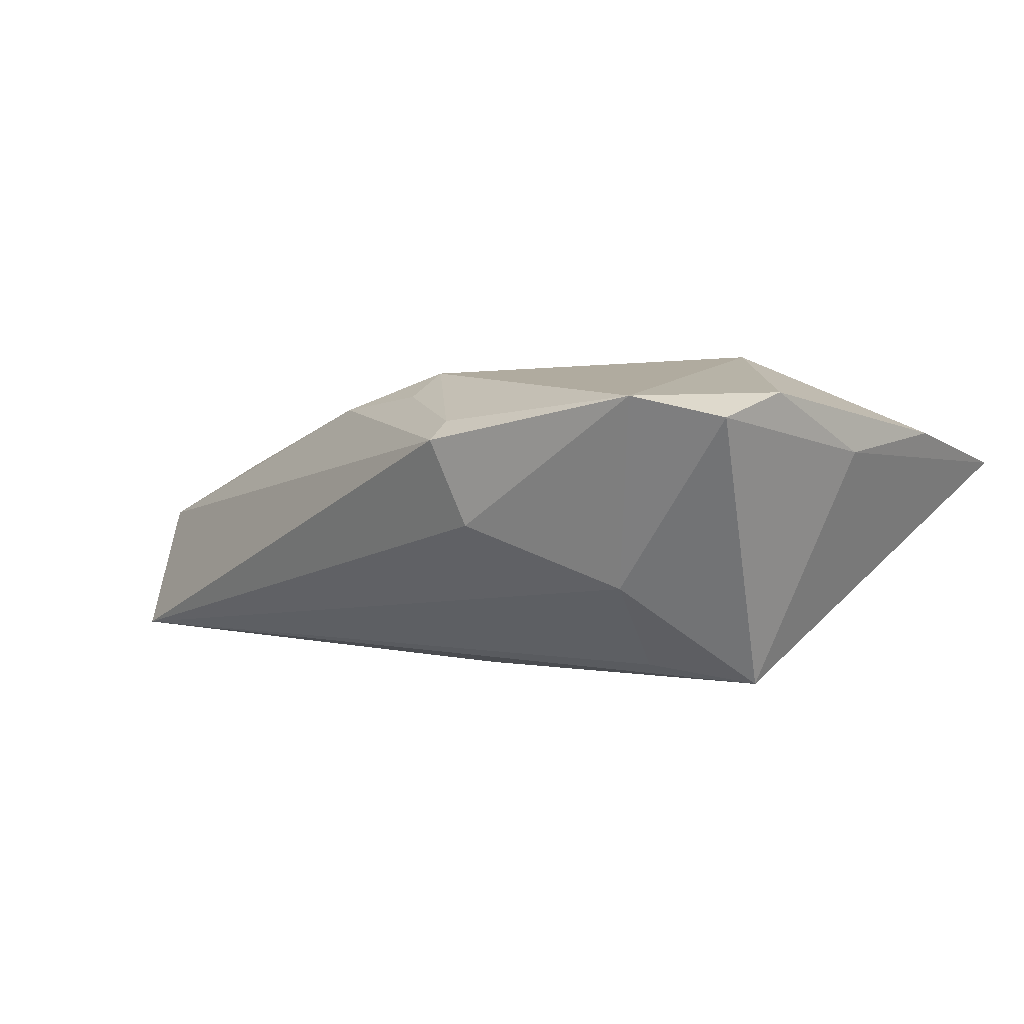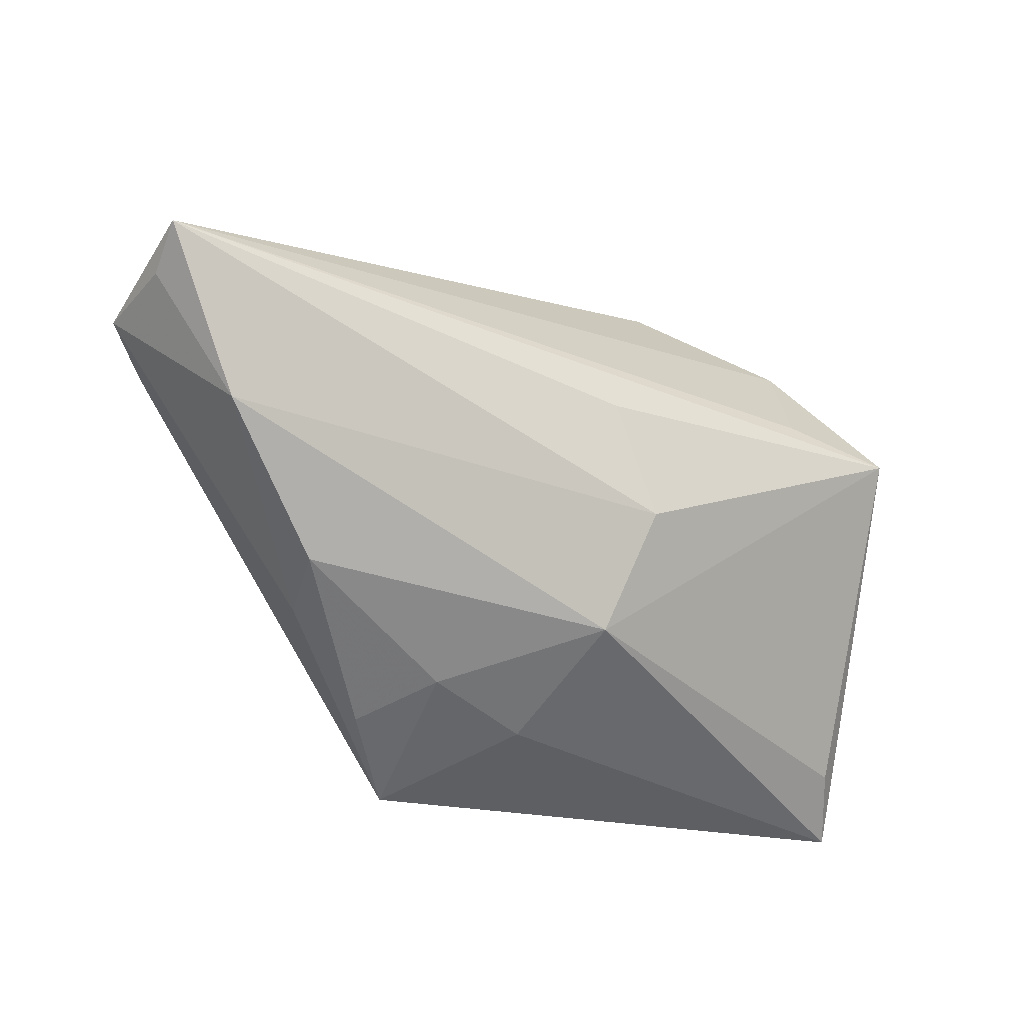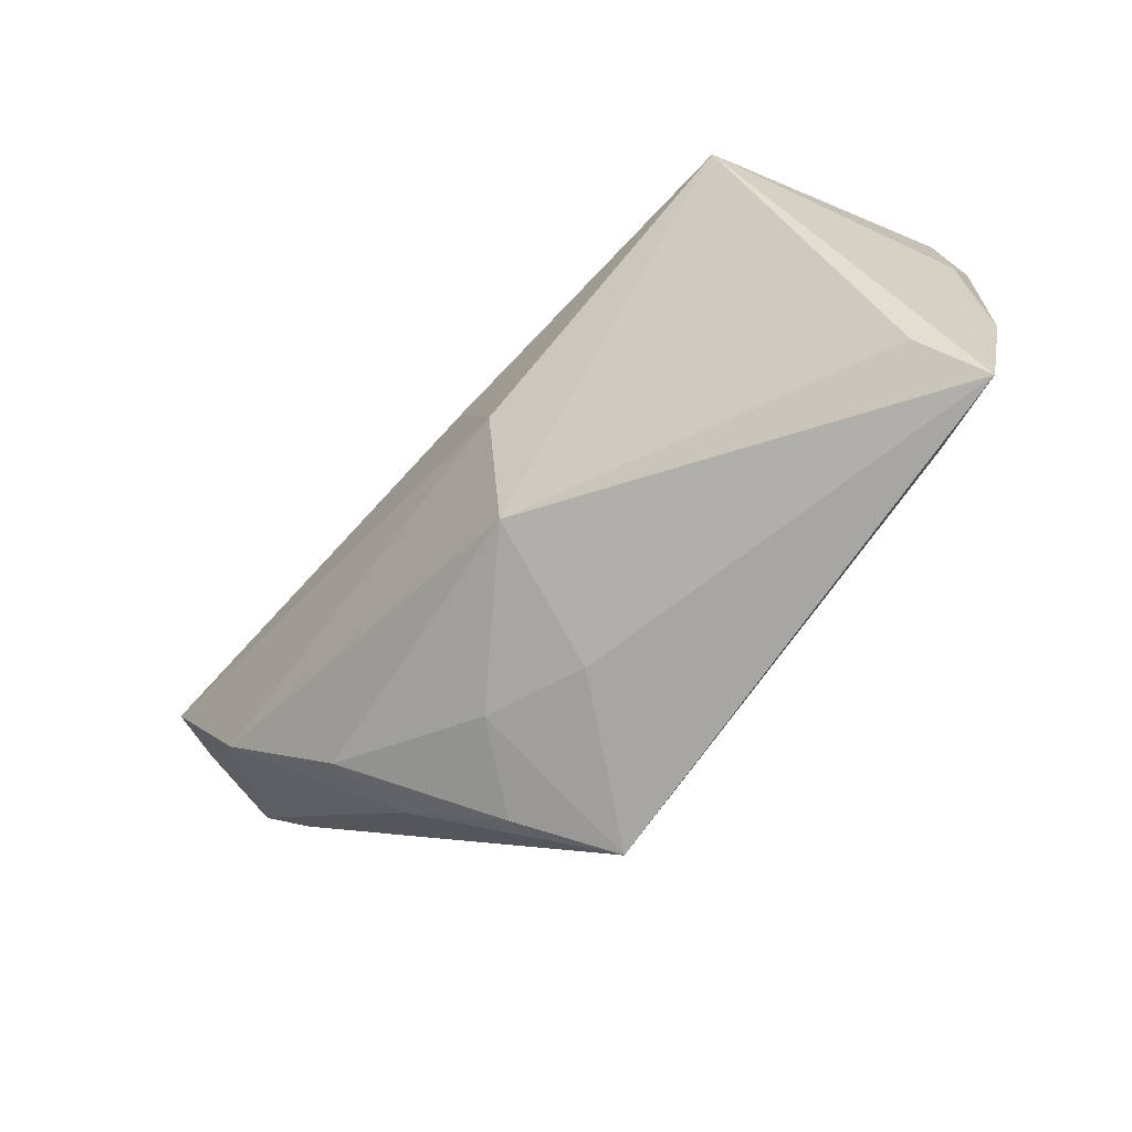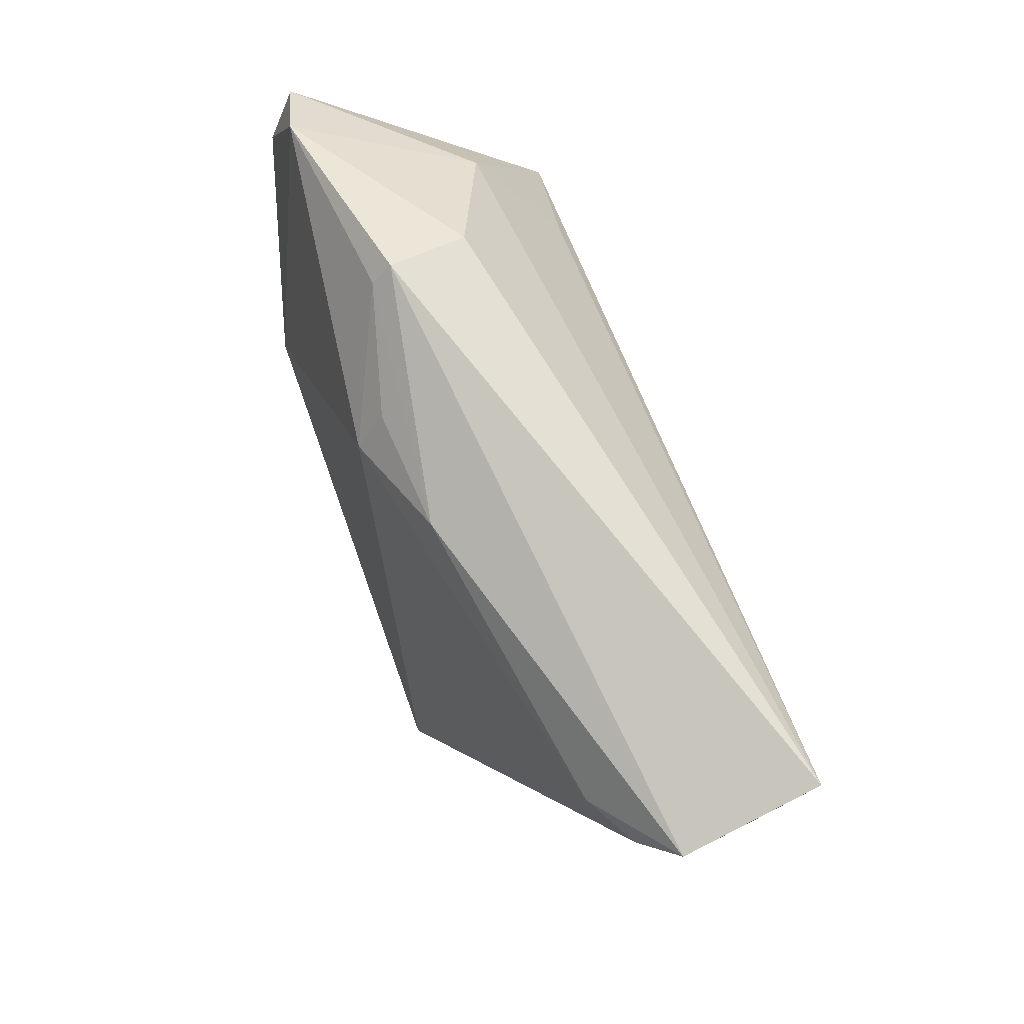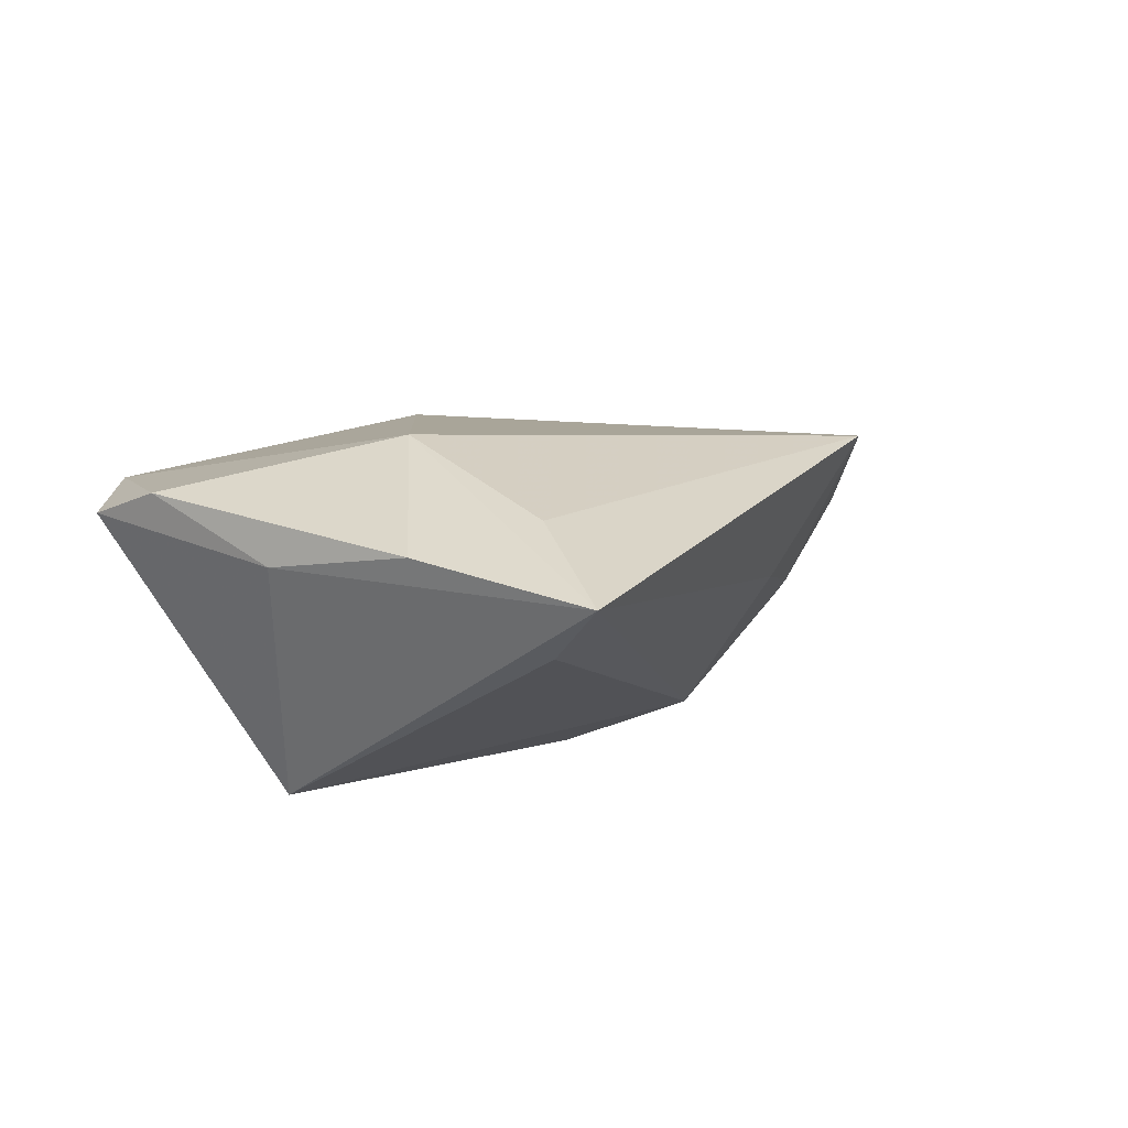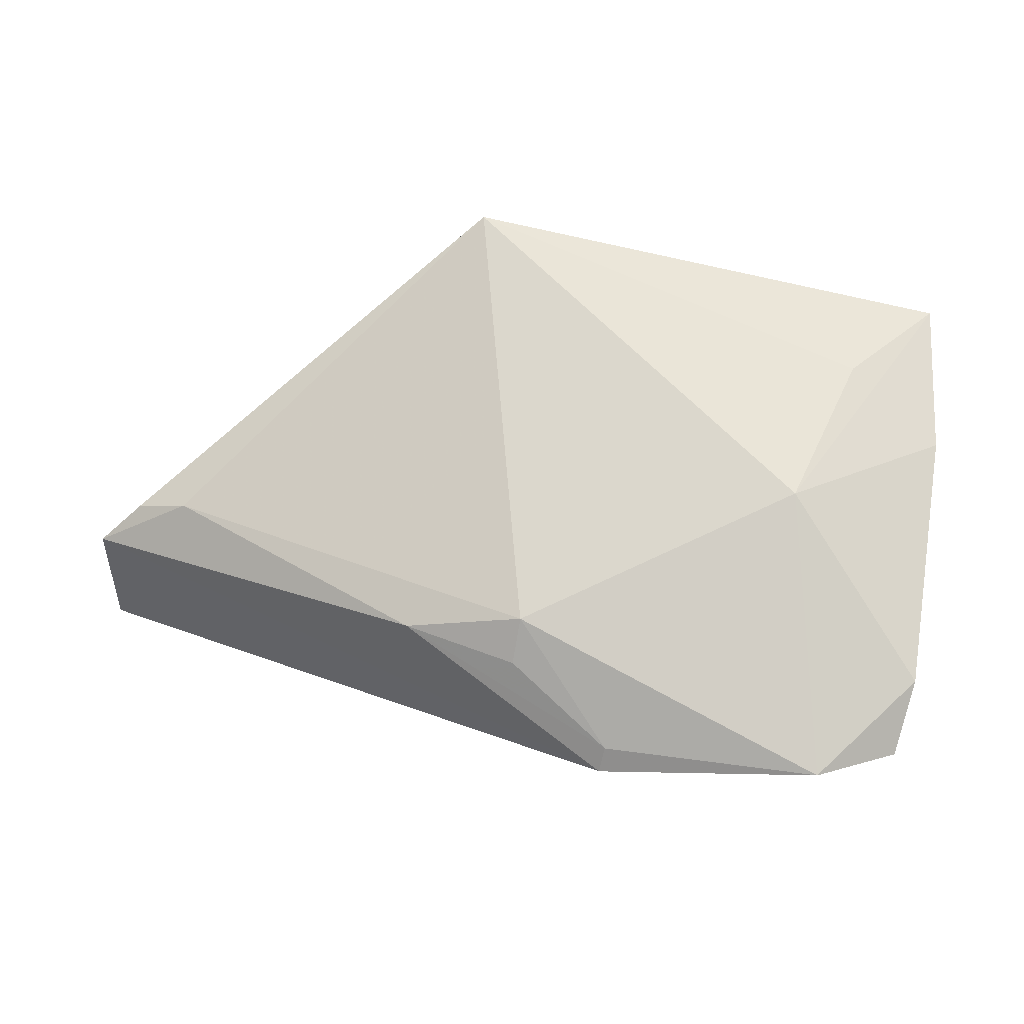
<metadata>
{"format":"obj","ext":"obj","renderer":"f3d","projection":"perspective","resolution":1024,"background":"white","views":[{"elev":1.0,"azim":-140.3,"up":"+Z"},{"elev":-22.8,"azim":149.5,"up":"+Y"},{"elev":-68.2,"azim":-133.4,"up":"+Y"},{"elev":59.3,"azim":70.4,"up":"+Y"},{"elev":10.0,"azim":-59.3,"up":"+Z"},{"elev":72.9,"azim":-171.2,"up":"+Z"}]}
</metadata>
<code>
v -0.008561 0.03192 0.01062
v 0.03777 -0.01919 0.001162
v -0.0002403 -0.006575 -0.0209
v 0.06275 0.01329 -0.01212
v 0.01985 -0.02622 -0.002234
v 0.05214 0.00696 0.005592
v -0.008291 0.03454 0.008313
v -0.03536 0.03164 0.01293
v 0.00527 0.006793 -0.0209
v 0.06316 0.01742 -0.01761
v -0.04633 0.01788 0.01346
v -0.02367 0.0113 -0.01913
v 0.06378 0.01144 -0.001405
v -0.03435 -0.02385 0.01216
v -0.02833 0.0238 -0.009106
v 0.004612 0.02352 0.01413
v -0.03672 0.007841 -0.0209
v -0.0449 -0.03633 0.005868
v 0.02604 -0.02944 0.007202
v -0.04684 0.001926 0.006862
v 0.03991 -0.01603 -0.007667
v -0.04684 -0.01572 0.009462
v -0.02789 -0.00281 0.01914
v 0.05884 0.007014 0.002174
v 0.004418 0.01842 0.01731
v -0.04513 0.02698 0.01043
v 0.01784 -0.03633 0.01646
v 0.00373 -0.02055 -0.01513
v -0.04101 -0.02923 -0.0004289
v 0.01888 0.02048 0.01285
v 0.05337 -0.0009883 -0.01421
v 0.006953 -0.03015 0.0004802
v -0.01144 0.0318 -0.001864
f 26 17 20
f 20 17 18
f 27 25 23
f 6 25 27
f 26 20 11
f 18 27 14
f 14 23 18
f 27 23 14
f 15 33 10
f 15 17 26
f 13 10 7
f 10 33 7
f 4 10 13
f 13 6 24
f 24 6 27
f 24 2 13
f 27 2 24
f 18 23 22
f 23 11 22
f 22 20 18
f 22 11 20
f 8 23 25
f 8 11 23
f 26 11 8
f 8 7 33
f 8 15 26
f 33 15 8
f 12 10 17
f 17 15 12
f 12 15 10
f 13 7 30
f 30 6 13
f 25 6 30
f 18 17 29
f 29 28 18
f 17 28 29
f 3 28 17
f 1 8 25
f 7 8 1
f 1 30 7
f 28 21 5
f 31 21 28
f 31 3 10
f 28 3 31
f 10 4 31
f 31 4 13
f 13 2 31
f 2 21 31
f 17 10 9
f 9 3 17
f 10 3 9
f 25 30 16
f 16 1 25
f 30 1 16
f 27 5 19
f 19 5 21
f 19 2 27
f 19 21 2
f 28 5 32
f 18 28 32
f 32 5 27
f 32 27 18

</code>
